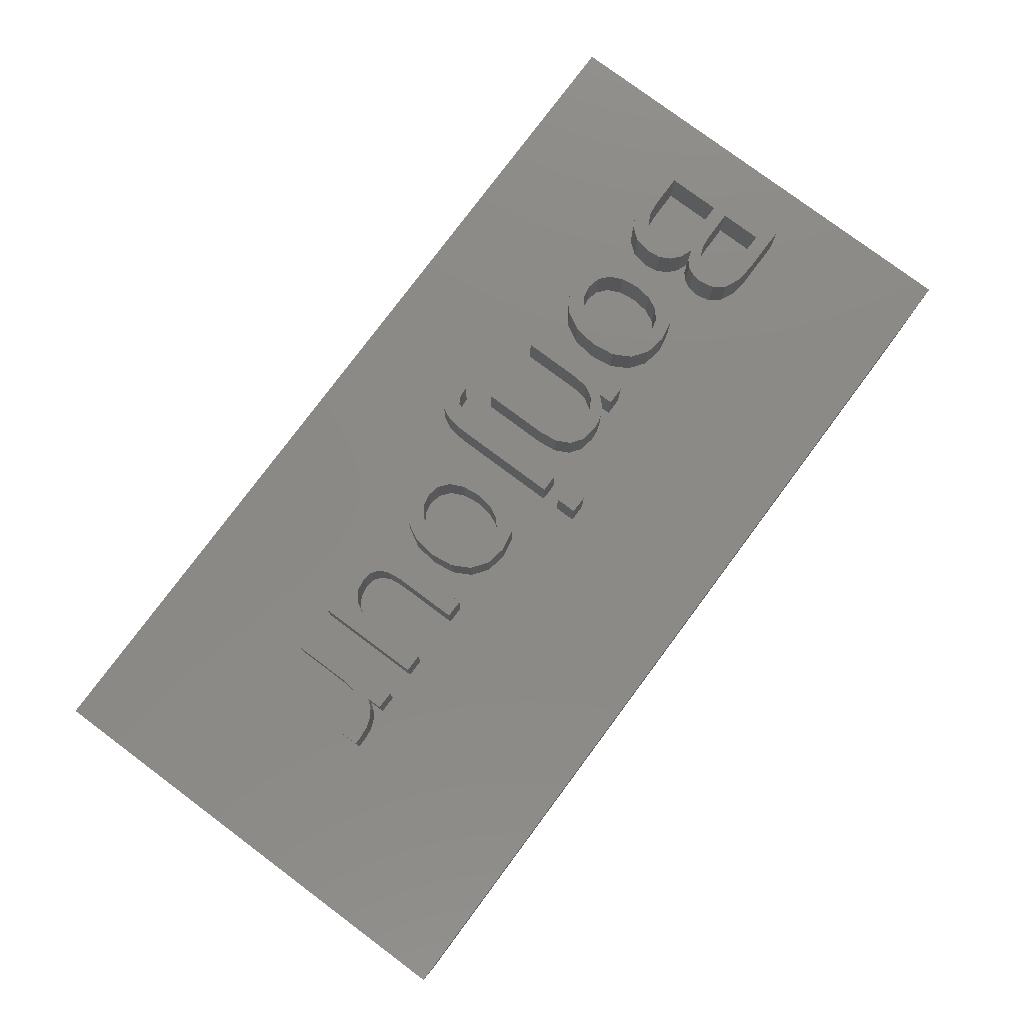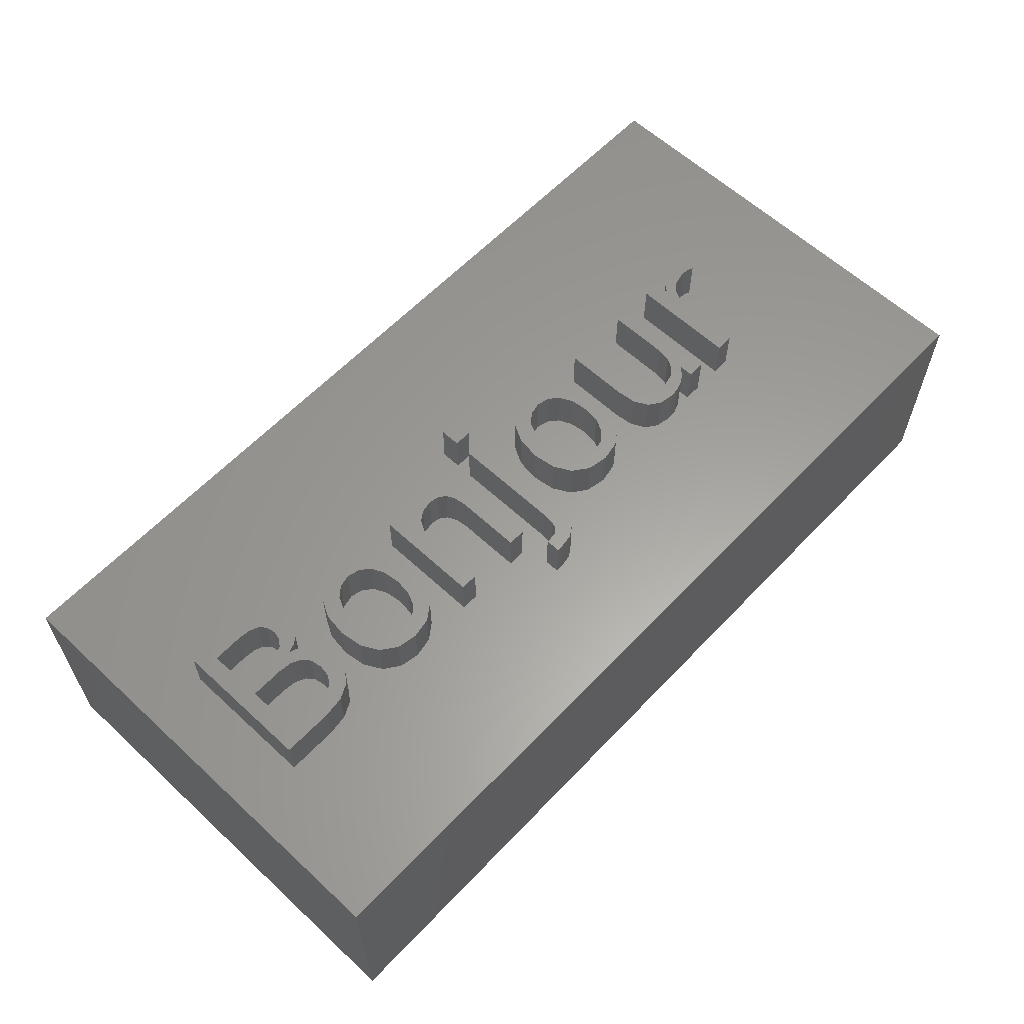
<metadata>
{"format":"stl","ext":"stl","renderer":"f3d","projection":"perspective","resolution":1024,"background":"white","views":[{"elev":78.9,"azim":126.7,"up":"+Z"},{"elev":60.9,"azim":-46.7,"up":"+Z"}]}
</metadata>
<code>
# stl→obj: 388 verts, 772 faces
v -10 -5 0
v -10 5 5
v -10 5 0
v -10 -5 5
v -5.573 -0.5147 5
v -4.229 -0.5147 5
v -4.274 -0.1447 5
v -5.528 -0.1422 5
v -4.41 0.1393 5
v -4.274 -0.8862 5
v -4.9 0.3813 5
v -4.623 0.3208 5
v -5.528 -0.8874 5
v -5.392 0.1413 5
v -4.41 -1.171 5
v -5.178 0.3213 5
v -5.393 -1.172 5
v -4.9 -1.411 5
v -4.623 -1.351 5
v -5.18 -1.351 5
v 0.6166 -0.5147 5
v 1.961 -0.5147 5
v 1.915 -0.1447 5
v 0.6618 -0.1422 5
v 1.78 0.1393 5
v 1.915 -0.8862 5
v 1.29 0.3813 5
v 1.567 0.3208 5
v 0.6616 -0.8874 5
v 0.7976 0.1413 5
v 1.78 -1.171 5
v 1.011 0.3213 5
v 0.7966 -1.172 5
v 1.29 -1.411 5
v 1.567 -1.351 5
v 1.01 -1.351 5
v -7.218 -0.2297 5
v -6.824 -0.7697 5
v -6.868 -0.5134 5
v -6.998 -0.3347 5
v -7.218 -1.311 5
v -6.868 -1.025 5
v -6.998 -1.205 5
v -7.531 -0.1947 5
v -7.531 -1.347 5
v -8.232 -0.1947 5
v -8.232 -1.347 5
v -7.109 0.9093 5
v -6.952 0.5733 5
v -6.991 0.7698 5
v -7.307 0.9933 5
v -7.109 0.2353 5
v -6.991 0.3753 5
v -7.307 0.1528 5
v -7.586 1.021 5
v -7.586 0.1253 5
v -8.232 1.021 5
v -8.232 0.1253 5
v -2.813 0.4858 5
v -2.96 0.6373 5
v -2.96 0.3173 5
v -6.693 0.1843 5
v -5.887 -0.005931 5
v -6.599 0.3718 5
v -6.603 -0.2887 5
v -6.481 -0.5227 5
v -6.798 -0.1162 5
v -6.846 0.05457 5
v -7.058 -0.01467 5
v -2.58 0.3331 5
v -1.808 -0.2617 5
v -1.839 0.02057 5
v -0.7684 1.021 5
v -0.3844 0.6373 5
v -0.3844 1.021 5
v -0.7684 0.6373 5
v 4 -1.362 5
v 3.23 -0.7667 5
v 3.261 -1.048 5
v 4.382 -1.347 5
v 4.235 -1.517 5
v 4.382 -1.667 5
v 10 5 5
v 6.765 0.3173 5
v 10 -5 5
v 6.763 0.7013 5
v 6.573 0.7013 5
v 6.322 0.6776 5
v 5.805 0.6373 5
v 6.112 0.6063 5
v 5.941 0.4871 5
v 5.421 0.6373 5
v 4.766 0.6373 5
v 5.421 -1.667 5
v 4.382 0.6373 5
v 3.23 0.6373 5
v 4.382 -0.6917 5
v 4.207 -1.218 5
v 4.338 -0.9897 5
v 3.731 -1.411 5
v 3.512 -1.37 5
v 3.355 -1.25 5
v 2.846 0.6373 5
v 2.274 -0.005931 5
v 2.846 -0.7817 5
v 2.345 -0.5147 5
v 2.063 0.3783 5
v -0.3844 1.469 5
v 1.729 0.6206 5
v 1.289 0.7013 5
v 0.5126 0.3783 5
v 0.8471 0.6206 5
v -1.876 0.6411 5
v -0.7684 1.469 5
v -1.626 0.4603 5
v -1.424 -0.2487 5
v -0.7684 -1.725 5
v -1.424 -1.667 5
v -0.7874 -1.987 5
v -1.128 -2.243 5
v -0.9528 -2.217 5
v -1.216 -2.243 5
v -0.8443 -2.142 5
v -1.474 0.1626 5
v -2.222 0.7013 5
v -2.446 0.6773 5
v -2.643 0.6053 5
v -3.344 0.6373 5
v -3.845 -0.5147 5
v -3.344 -1.667 5
v -3.915 -0.005931 5
v -4.127 0.3783 5
v -4.461 0.6206 5
v -4.901 0.7013 5
v -5.957 -0.5147 5
v -5.677 0.3783 5
v -6.568 0.6143 5
v -6.44 -0.8087 5
v -6.632 0.9233 5
v -5.342 0.6206 5
v -6.824 1.152 5
v -7.134 1.294 5
v -7.553 1.341 5
v -8.616 1.341 5
v 6.627 0.3653 5
v 6.699 0.3458 5
v 6.549 0.3773 5
v 5.848 -0.08343 5
v 6.463 0.3813 5
v 6.182 0.3288 5
v 5.975 0.1713 5
v 5.805 -0.4297 5
v 5.805 -1.667 5
v 4.766 -1.667 5
v 4.065 -1.637 5
v 3.87 -1.707 5
v 3.647 -1.731 5
v 1.289 -1.731 5
v 3.3 -1.67 5
v 2.274 -1.022 5
v 2.897 -1.191 5
v 2.063 -1.408 5
v 3.049 -1.489 5
v 1.729 -1.65 5
v -0.7646 -2.513 5
v -0.5493 -2.365 5
v 0.8471 -1.65 5
v 0.3026 -0.005931 5
v 0.2326 -0.5147 5
v -0.3844 -1.725 5
v 0.3026 -1.022 5
v 0.5126 -1.408 5
v -0.4256 -2.106 5
v -1.08 -2.563 5
v -1.216 -2.563 5
v -1.808 -1.667 5
v -2.31 0.3813 5
v -1.934 0.2213 5
v -2.09 0.3413 5
v -2.786 0.1883 5
v -2.916 -0.03993 5
v -2.96 -0.3387 5
v -2.96 -1.667 5
v -3.915 -1.022 5
v -4.127 -1.408 5
v -4.461 -1.65 5
v -4.901 -1.731 5
v -5.342 -1.65 5
v -5.887 -1.022 5
v -6.51 -1.173 5
v -5.677 -1.408 5
v -6.718 -1.444 5
v -7.055 -1.611 5
v -7.51 -1.667 5
v -8.616 -1.667 5
v 5.805 0.3173 5
v 10 5 0
v 10 -5 0
v -0.7684 1.469 6
v -0.3844 1.021 6
v -0.3844 1.469 6
v -0.7684 1.021 6
v -0.7684 -1.725 6
v -0.3844 -1.725 6
v -0.3844 0.6373 6
v -0.7874 -1.987 6
v -0.4256 -2.106 6
v -0.7684 0.6373 6
v -0.8443 -2.142 6
v -0.5493 -2.365 6
v -0.7646 -2.513 6
v -0.9528 -2.217 6
v -1.08 -2.563 6
v -1.128 -2.243 6
v -1.216 -2.563 6
v -1.216 -2.243 6
v -6.991 0.7698 6
v -6.568 0.6143 6
v -6.632 0.9233 6
v -6.952 0.5733 6
v -6.599 0.3718 6
v -6.824 1.152 6
v -6.991 0.3753 6
v -6.693 0.1843 6
v -7.109 0.9093 6
v -7.134 1.294 6
v -7.307 0.9933 6
v -7.553 1.341 6
v -7.586 1.021 6
v -8.232 1.021 6
v -8.616 1.341 6
v -8.232 0.1253 6
v -8.232 -0.1947 6
v -8.616 -1.667 6
v -6.846 0.05457 6
v -7.109 0.2353 6
v -7.058 -0.01467 6
v -6.481 -0.5227 6
v -6.868 -0.5134 6
v -6.824 -0.7697 6
v -6.603 -0.2887 6
v -6.998 -0.3347 6
v -6.798 -0.1162 6
v -7.307 0.1528 6
v -7.218 -0.2297 6
v -7.531 -0.1947 6
v -7.586 0.1253 6
v -6.44 -0.8087 6
v -6.868 -1.025 6
v -6.51 -1.173 6
v -6.718 -1.444 6
v -6.998 -1.205 6
v -7.055 -1.611 6
v -7.218 -1.311 6
v -7.51 -1.667 6
v -7.531 -1.347 6
v -8.232 -1.347 6
v -4.274 -0.1447 6
v -3.845 -0.5147 6
v -3.915 -0.005931 6
v -4.41 0.1393 6
v -4.127 0.3783 6
v -4.274 -0.8862 6
v -4.229 -0.5147 6
v -3.915 -1.022 6
v -4.461 0.6206 6
v -4.623 0.3208 6
v -4.901 0.7013 6
v -4.9 0.3813 6
v -5.178 0.3213 6
v -5.342 0.6206 6
v -5.392 0.1413 6
v -5.677 0.3783 6
v -5.887 -0.005931 6
v -5.528 -0.1422 6
v -4.41 -1.171 6
v -4.127 -1.408 6
v -4.461 -1.65 6
v -4.623 -1.351 6
v -4.901 -1.731 6
v -4.9 -1.411 6
v -5.18 -1.351 6
v -5.342 -1.65 6
v -5.393 -1.172 6
v -5.887 -1.022 6
v -5.528 -0.8874 6
v -5.677 -1.408 6
v -5.957 -0.5147 6
v -5.573 -0.5147 6
v -3.344 0.6373 6
v -2.96 0.3173 6
v -2.96 0.6373 6
v -2.96 -0.3387 6
v -3.344 -1.667 6
v -2.96 -1.667 6
v -1.424 -0.2487 6
v -1.839 0.02057 6
v -1.808 -0.2617 6
v -1.934 0.2213 6
v -1.626 0.4603 6
v -1.876 0.6411 6
v -1.474 0.1626 6
v -2.09 0.3413 6
v -2.222 0.7013 6
v -2.31 0.3813 6
v -2.446 0.6773 6
v -2.58 0.3331 6
v -2.643 0.6053 6
v -2.813 0.4858 6
v -2.786 0.1883 6
v -2.916 -0.03993 6
v -1.424 -1.667 6
v -1.808 -1.667 6
v 5.421 0.6373 6
v 5.805 0.3173 6
v 5.805 0.6373 6
v 5.805 -0.4297 6
v 5.421 -1.667 6
v 5.805 -1.667 6
v 6.763 0.7013 6
v 6.699 0.3458 6
v 6.765 0.3173 6
v 6.627 0.3653 6
v 6.573 0.7013 6
v 6.549 0.3773 6
v 6.463 0.3813 6
v 6.322 0.6776 6
v 6.182 0.3288 6
v 6.112 0.6063 6
v 5.941 0.4871 6
v 5.975 0.1713 6
v 5.848 -0.08343 6
v 1.915 -0.1447 6
v 2.345 -0.5147 6
v 2.274 -0.005931 6
v 1.78 0.1393 6
v 2.063 0.3783 6
v 1.915 -0.8862 6
v 1.961 -0.5147 6
v 2.274 -1.022 6
v 1.729 0.6206 6
v 1.567 0.3208 6
v 1.289 0.7013 6
v 1.29 0.3813 6
v 1.011 0.3213 6
v 0.8471 0.6206 6
v 0.7976 0.1413 6
v 0.5126 0.3783 6
v 0.3026 -0.005931 6
v 0.6618 -0.1422 6
v 1.78 -1.171 6
v 2.063 -1.408 6
v 1.729 -1.65 6
v 1.567 -1.351 6
v 1.289 -1.731 6
v 1.29 -1.411 6
v 1.01 -1.351 6
v 0.8471 -1.65 6
v 0.7966 -1.172 6
v 0.3026 -1.022 6
v 0.6616 -0.8874 6
v 0.5126 -1.408 6
v 0.2326 -0.5147 6
v 0.6166 -0.5147 6
v 2.846 0.6373 6
v 3.23 -0.7667 6
v 3.23 0.6373 6
v 2.897 -1.191 6
v 2.846 -0.7817 6
v 3.049 -1.489 6
v 4.766 -1.667 6
v 4.338 -0.9897 6
v 4.382 -1.347 6
v 4.207 -1.218 6
v 4.235 -1.517 6
v 4 -1.362 6
v 4.065 -1.637 6
v 3.87 -1.707 6
v 3.731 -1.411 6
v 3.647 -1.731 6
v 3.512 -1.37 6
v 3.3 -1.67 6
v 3.355 -1.25 6
v 3.261 -1.048 6
v 4.382 -0.6917 6
v 4.766 0.6373 6
v 4.382 0.6373 6
v 4.382 -1.667 6
f 1 2 3
f 2 1 4
f 5 6 7
f 8 7 9
f 6 5 10
f 11 9 12
f 13 10 5
f 9 11 14
f 10 13 15
f 14 11 16
f 17 15 13
f 9 14 8
f 18 15 17
f 7 8 5
f 15 18 19
f 18 17 20
f 21 22 23
f 24 23 25
f 22 21 26
f 27 25 28
f 29 26 21
f 25 27 30
f 26 29 31
f 30 27 32
f 33 31 29
f 25 30 24
f 34 31 33
f 23 24 21
f 31 34 35
f 34 33 36
f 37 38 39
f 37 39 40
f 41 38 37
f 38 41 42
f 42 41 43
f 44 41 37
f 44 45 41
f 46 45 44
f 45 46 47
f 48 49 50
f 51 49 48
f 49 52 53
f 54 49 51
f 49 54 52
f 55 54 51
f 55 56 54
f 57 56 55
f 56 57 58
f 59 60 61
f 62 63 64
f 63 65 66
f 63 62 65
f 62 67 65
f 68 67 62
f 67 68 69
f 70 71 72
f 73 74 75
f 74 73 76
f 77 78 79
f 80 81 82
f 83 84 85
f 83 86 84
f 83 87 86
f 83 88 87
f 89 88 83
f 88 89 90
f 90 89 91
f 83 92 89
f 92 93 94
f 83 93 92
f 83 95 93
f 96 97 95
f 78 97 96
f 78 98 99
f 78 77 98
f 77 79 100
f 100 79 101
f 101 79 102
f 78 99 97
f 83 96 95
f 83 103 96
f 104 105 103
f 105 104 106
f 103 107 104
f 108 103 83
f 103 109 107
f 110 103 108
f 103 110 109
f 74 111 75
f 112 75 111
f 75 112 108
f 110 108 112
f 2 108 83
f 113 73 114
f 73 115 76
f 76 116 117
f 118 117 116
f 117 118 119
f 120 119 118
f 121 119 120
f 120 118 122
f 119 121 123
f 76 124 116
f 76 115 124
f 73 113 115
f 114 125 113
f 114 126 125
f 60 126 114
f 127 60 59
f 126 60 127
f 114 128 60
f 108 2 114
f 128 129 130
f 128 131 129
f 128 132 131
f 128 133 132
f 134 114 2
f 114 134 128
f 128 134 133
f 66 135 63
f 64 136 137
f 135 66 138
f 136 64 63
f 139 136 140
f 141 134 2
f 136 139 137
f 140 141 139
f 134 141 140
f 141 2 142
f 142 2 143
f 4 144 2
f 143 2 144
f 145 84 146
f 147 84 145
f 84 147 148
f 148 147 149
f 148 149 150
f 148 150 151
f 84 148 152
f 84 152 153
f 84 153 85
f 94 85 153
f 154 94 93
f 154 85 94
f 82 85 154
f 155 82 81
f 156 82 155
f 82 156 85
f 157 85 156
f 158 157 159
f 160 105 106
f 105 160 161
f 162 161 160
f 161 162 163
f 164 163 162
f 163 164 159
f 158 159 164
f 157 158 165
f 166 158 167
f 111 74 168
f 168 74 169
f 170 169 74
f 169 170 171
f 170 172 171
f 173 172 170
f 172 173 167
f 166 167 173
f 165 158 166
f 157 165 85
f 174 85 165
f 4 174 175
f 176 122 118
f 122 176 175
f 177 72 178
f 177 178 179
f 70 72 177
f 71 70 180
f 71 180 181
f 71 181 182
f 71 182 176
f 183 176 182
f 176 183 175
f 130 175 183
f 184 130 129
f 185 130 184
f 186 130 185
f 187 130 186
f 130 187 175
f 4 187 188
f 138 189 135
f 190 189 138
f 189 190 191
f 192 191 190
f 191 192 188
f 193 188 192
f 4 188 193
f 187 4 175
f 4 193 194
f 4 194 195
f 174 4 85
f 144 4 195
f 91 89 196
f 85 197 83
f 197 85 198
f 197 2 83
f 2 197 3
f 1 197 198
f 197 1 3
f 1 85 4
f 85 1 198
f 199 200 201
f 200 199 202
f 203 204 205
f 206 204 203
f 204 206 207
f 203 205 208
f 209 207 206
f 207 209 210
f 210 209 211
f 212 211 209
f 212 213 211
f 214 213 212
f 215 214 216
f 214 215 213
f 217 218 219
f 218 220 221
f 217 219 222
f 223 221 220
f 221 223 224
f 218 217 220
f 222 225 217
f 226 225 222
f 226 227 225
f 228 227 226
f 228 229 227
f 228 230 229
f 231 232 230
f 232 231 233
f 234 233 231
f 231 230 228
f 224 223 235
f 236 235 223
f 235 236 237
f 238 239 240
f 241 242 239
f 237 242 243
f 244 237 236
f 237 245 242
f 237 244 245
f 244 246 245
f 247 246 244
f 233 247 232
f 247 233 246
f 240 248 238
f 239 238 241
f 249 248 240
f 242 241 243
f 248 249 250
f 250 249 251
f 252 251 249
f 252 253 251
f 254 253 252
f 254 255 253
f 256 255 254
f 257 255 256
f 257 234 255
f 233 234 257
f 258 259 260
f 261 260 262
f 263 259 264
f 259 263 265
f 259 258 264
f 260 261 258
f 266 261 262
f 266 267 261
f 268 267 266
f 267 268 269
f 268 270 269
f 271 270 268
f 271 272 270
f 273 272 271
f 272 274 275
f 274 272 273
f 276 265 263
f 265 276 277
f 276 278 277
f 279 278 276
f 280 279 281
f 279 280 278
f 282 280 281
f 282 283 280
f 284 283 282
f 285 284 286
f 284 287 283
f 288 286 289
f 288 275 274
f 275 288 289
f 286 288 285
f 284 285 287
f 290 291 292
f 291 290 293
f 294 293 290
f 293 294 295
f 296 297 298
f 299 300 301
f 302 299 297
f 301 303 299
f 304 303 301
f 304 305 303
f 306 305 304
f 306 307 305
f 308 307 306
f 309 307 308
f 307 309 310
f 291 310 309
f 310 291 311
f 311 291 293
f 297 296 302
f 299 302 300
f 296 298 312
f 312 298 313
f 314 315 316
f 315 314 317
f 318 317 314
f 317 318 319
f 320 321 322
f 320 323 321
f 324 323 320
f 324 325 323
f 324 326 325
f 327 326 324
f 327 328 326
f 329 328 327
f 330 328 329
f 328 330 331
f 315 331 330
f 331 315 332
f 332 315 317
f 333 334 335
f 336 335 337
f 338 334 339
f 334 338 340
f 334 333 339
f 335 336 333
f 341 336 337
f 341 342 336
f 343 342 341
f 342 343 344
f 343 345 344
f 346 345 343
f 346 347 345
f 348 347 346
f 347 349 350
f 349 347 348
f 351 340 338
f 340 351 352
f 351 353 352
f 354 353 351
f 355 354 356
f 354 355 353
f 357 355 356
f 357 358 355
f 359 358 357
f 360 359 361
f 359 362 358
f 363 361 364
f 363 350 349
f 350 363 364
f 361 363 360
f 359 360 362
f 365 366 367
f 368 366 369
f 366 365 369
f 366 368 370
f 371 372 373
f 374 373 372
f 373 374 375
f 376 375 374
f 375 376 377
f 376 378 377
f 379 378 376
f 379 380 378
f 381 380 379
f 382 381 383
f 381 382 380
f 370 383 384
f 370 384 366
f 383 370 382
f 385 386 387
f 386 385 371
f 372 371 385
f 371 373 388
f 108 199 201
f 199 108 114
f 73 199 114
f 199 73 202
f 73 200 202
f 200 73 75
f 200 108 201
f 108 200 75
f 193 251 253
f 251 193 192
f 251 190 250
f 190 251 192
f 250 138 248
f 138 250 190
f 248 66 238
f 66 248 138
f 238 65 241
f 65 238 66
f 65 243 241
f 243 65 67
f 67 237 243
f 237 67 69
f 69 235 237
f 235 69 68
f 68 224 235
f 224 68 62
f 224 64 221
f 64 224 62
f 221 137 218
f 137 221 64
f 218 139 219
f 139 218 137
f 219 141 222
f 141 219 139
f 141 226 222
f 226 141 142
f 142 228 226
f 228 142 143
f 143 231 228
f 231 143 144
f 195 231 144
f 231 195 234
f 195 255 234
f 255 195 194
f 194 253 255
f 253 194 193
f 232 57 230
f 57 232 58
f 57 229 230
f 229 57 55
f 55 227 229
f 227 55 51
f 51 225 227
f 225 51 48
f 50 225 48
f 225 50 217
f 49 217 50
f 217 49 220
f 53 220 49
f 220 53 223
f 52 223 53
f 223 52 236
f 52 244 236
f 244 52 54
f 54 247 244
f 247 54 56
f 56 232 247
f 232 56 58
f 257 46 233
f 46 257 47
f 46 246 233
f 246 46 44
f 44 245 246
f 245 44 37
f 37 242 245
f 242 37 40
f 39 242 40
f 242 39 239
f 38 239 39
f 239 38 240
f 42 240 38
f 240 42 249
f 43 249 42
f 249 43 252
f 43 254 252
f 254 43 41
f 41 256 254
f 256 41 45
f 45 257 256
f 257 45 47
f 186 277 278
f 277 186 185
f 277 184 265
f 184 277 185
f 265 129 259
f 129 265 184
f 259 131 260
f 131 259 129
f 260 132 262
f 132 260 131
f 132 266 262
f 266 132 133
f 133 268 266
f 268 133 134
f 134 271 268
f 271 134 140
f 140 273 271
f 273 140 136
f 63 273 136
f 273 63 274
f 135 274 63
f 274 135 288
f 189 288 135
f 288 189 285
f 191 285 189
f 285 191 287
f 191 283 287
f 283 191 188
f 188 280 283
f 280 188 187
f 187 278 280
f 278 187 186
f 20 284 282
f 284 20 17
f 284 13 286
f 13 284 17
f 286 5 289
f 5 286 13
f 289 8 275
f 8 289 5
f 275 14 272
f 14 275 8
f 14 270 272
f 270 14 16
f 16 269 270
f 269 16 11
f 11 267 269
f 267 11 12
f 12 261 267
f 261 12 9
f 7 261 9
f 261 7 258
f 6 258 7
f 258 6 264
f 10 264 6
f 264 10 263
f 15 263 10
f 263 15 276
f 15 279 276
f 279 15 19
f 19 281 279
f 281 19 18
f 18 282 281
f 282 18 20
f 293 181 311
f 181 293 182
f 311 180 310
f 180 311 181
f 180 307 310
f 307 180 70
f 70 305 307
f 305 70 177
f 177 303 305
f 303 177 179
f 179 299 303
f 299 179 178
f 72 299 178
f 299 72 297
f 71 297 72
f 297 71 298
f 176 298 71
f 298 176 313
f 176 312 313
f 312 176 118
f 312 116 296
f 116 312 118
f 296 124 302
f 124 296 116
f 302 115 300
f 115 302 124
f 115 301 300
f 301 115 113
f 113 304 301
f 304 113 125
f 125 306 304
f 306 125 126
f 126 308 306
f 308 126 127
f 127 309 308
f 309 127 59
f 61 309 59
f 309 61 291
f 291 60 292
f 60 291 61
f 60 290 292
f 290 60 128
f 130 290 128
f 290 130 294
f 130 295 294
f 295 130 183
f 295 182 293
f 182 295 183
f 164 352 353
f 352 164 162
f 352 160 340
f 160 352 162
f 340 106 334
f 106 340 160
f 334 104 335
f 104 334 106
f 335 107 337
f 107 335 104
f 107 341 337
f 341 107 109
f 109 343 341
f 343 109 110
f 110 346 343
f 346 110 112
f 112 348 346
f 348 112 111
f 168 348 111
f 348 168 349
f 169 349 168
f 349 169 363
f 171 363 169
f 363 171 360
f 172 360 171
f 360 172 362
f 172 358 362
f 358 172 167
f 167 355 358
f 355 167 158
f 158 353 355
f 353 158 164
f 36 359 357
f 359 36 33
f 359 29 361
f 29 359 33
f 361 21 364
f 21 361 29
f 364 24 350
f 24 364 21
f 350 30 347
f 30 350 24
f 30 345 347
f 345 30 32
f 32 344 345
f 344 32 27
f 27 342 344
f 342 27 28
f 28 336 342
f 336 28 25
f 23 336 25
f 336 23 333
f 22 333 23
f 333 22 339
f 26 339 22
f 339 26 338
f 31 338 26
f 338 31 351
f 31 354 351
f 354 31 35
f 35 356 354
f 356 35 34
f 34 357 356
f 357 34 36
f 317 148 332
f 148 317 152
f 332 151 331
f 151 332 148
f 151 328 331
f 328 151 150
f 150 326 328
f 326 150 149
f 149 325 326
f 325 149 147
f 147 323 325
f 323 147 145
f 145 321 323
f 321 145 146
f 146 322 321
f 322 146 84
f 322 86 320
f 86 322 84
f 86 324 320
f 324 86 87
f 87 327 324
f 327 87 88
f 88 329 327
f 329 88 90
f 90 330 329
f 330 90 91
f 196 330 91
f 330 196 315
f 315 89 316
f 89 315 196
f 89 314 316
f 314 89 92
f 94 314 92
f 314 94 318
f 94 319 318
f 319 94 153
f 319 152 317
f 152 319 153
f 165 210 211
f 210 165 166
f 210 173 207
f 173 210 166
f 207 170 204
f 170 207 173
f 204 74 205
f 74 204 170
f 74 208 205
f 208 74 76
f 117 208 76
f 208 117 203
f 119 203 117
f 203 119 206
f 123 206 119
f 206 123 209
f 123 212 209
f 212 123 121
f 121 214 212
f 214 121 120
f 120 216 214
f 216 120 122
f 175 216 122
f 216 175 215
f 175 213 215
f 213 175 174
f 174 211 213
f 211 174 165
f 156 377 378
f 377 156 155
f 155 375 377
f 375 155 81
f 375 80 373
f 80 375 81
f 82 373 80
f 373 82 388
f 82 371 388
f 371 82 154
f 371 93 386
f 93 371 154
f 93 387 386
f 387 93 95
f 97 387 95
f 387 97 385
f 99 385 97
f 385 99 372
f 98 372 99
f 372 98 374
f 98 376 374
f 376 98 77
f 77 379 376
f 379 77 100
f 100 381 379
f 381 100 101
f 101 383 381
f 383 101 102
f 383 79 384
f 79 383 102
f 384 78 366
f 78 384 79
f 366 96 367
f 96 366 78
f 96 365 367
f 365 96 103
f 105 365 103
f 365 105 369
f 161 369 105
f 369 161 368
f 163 368 161
f 368 163 370
f 163 382 370
f 382 163 159
f 159 380 382
f 380 159 157
f 157 378 380
f 378 157 156

</code>
